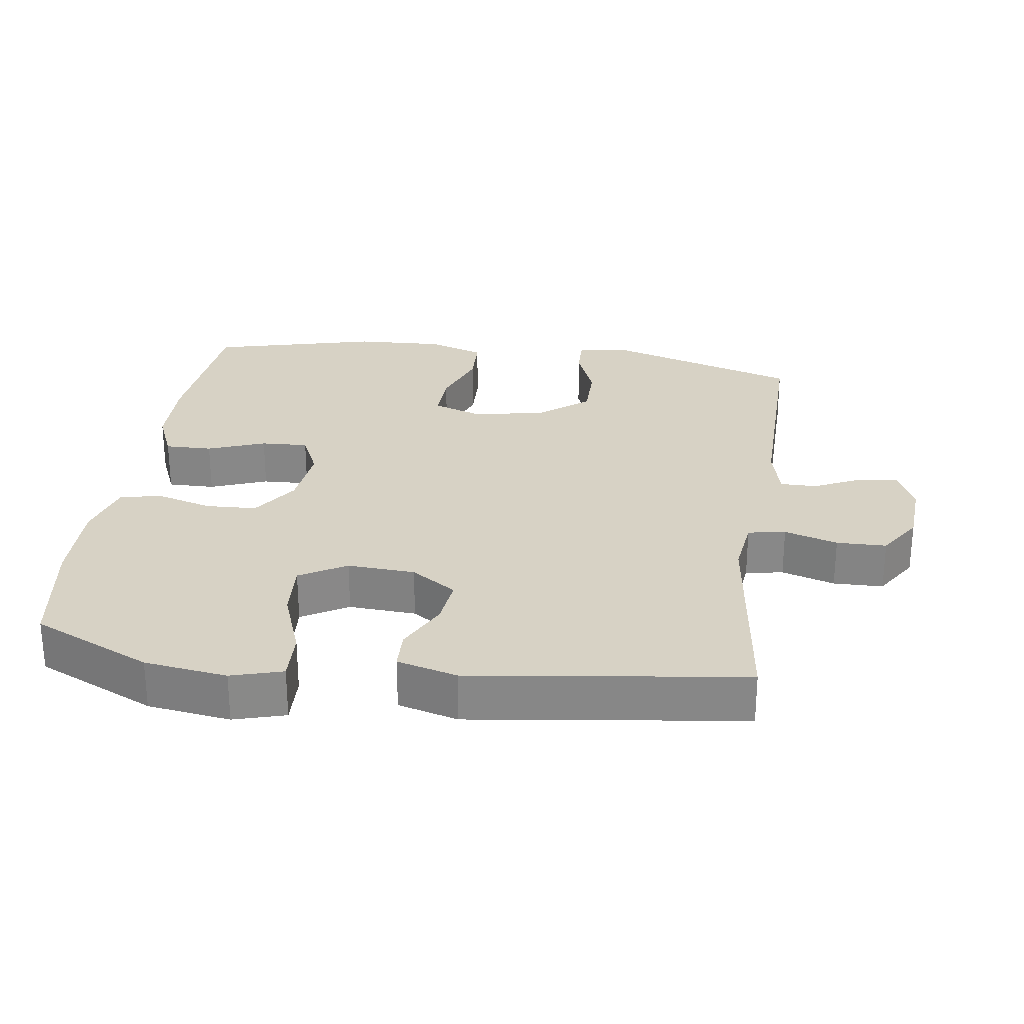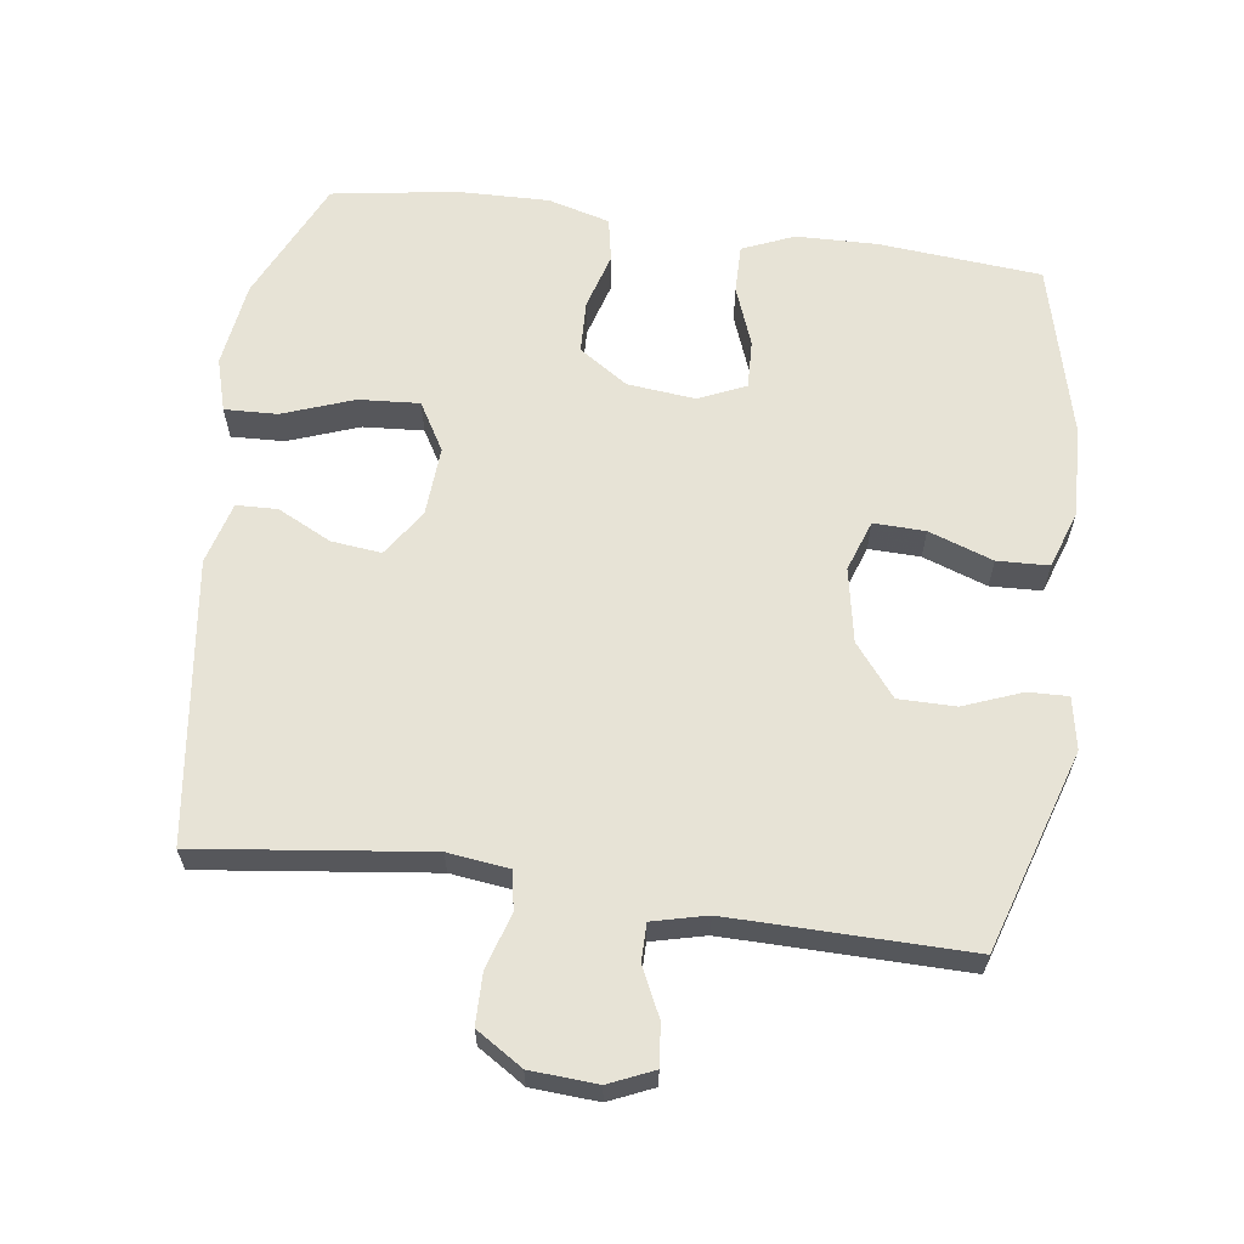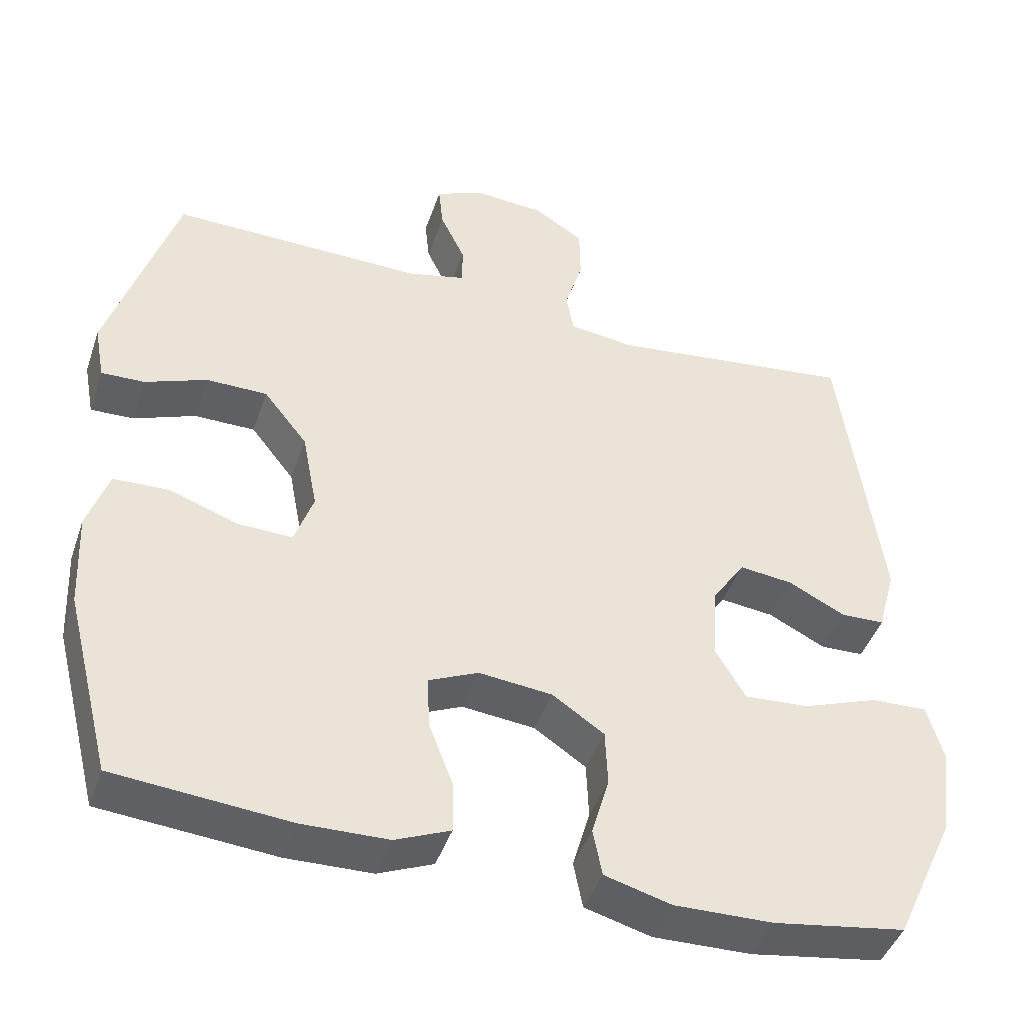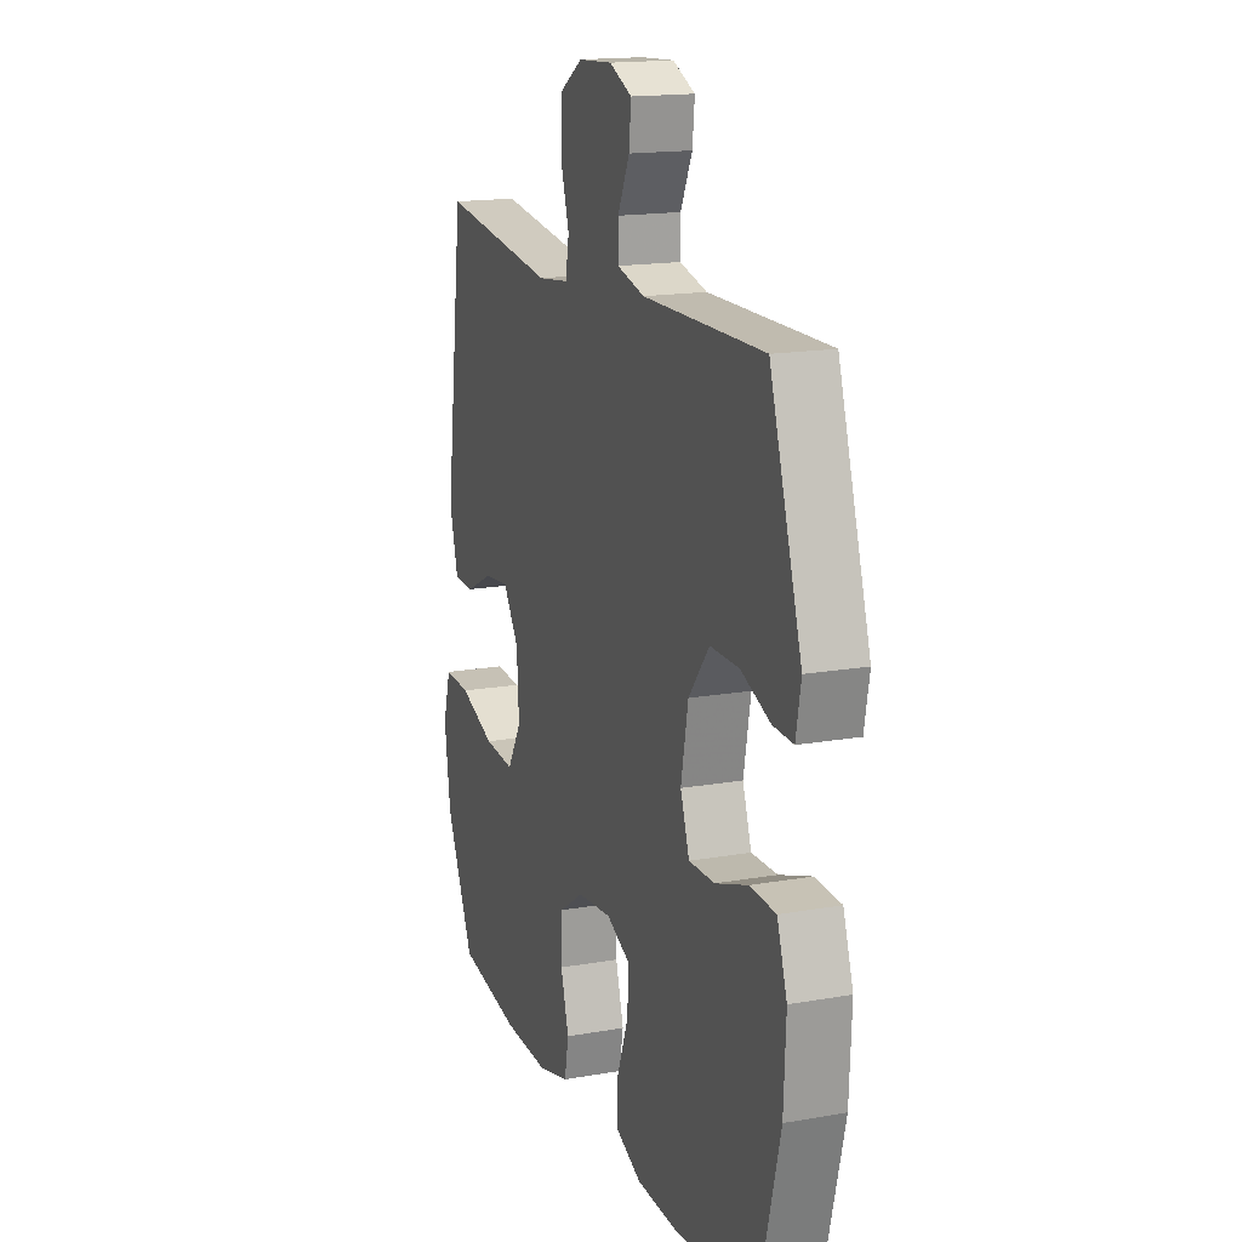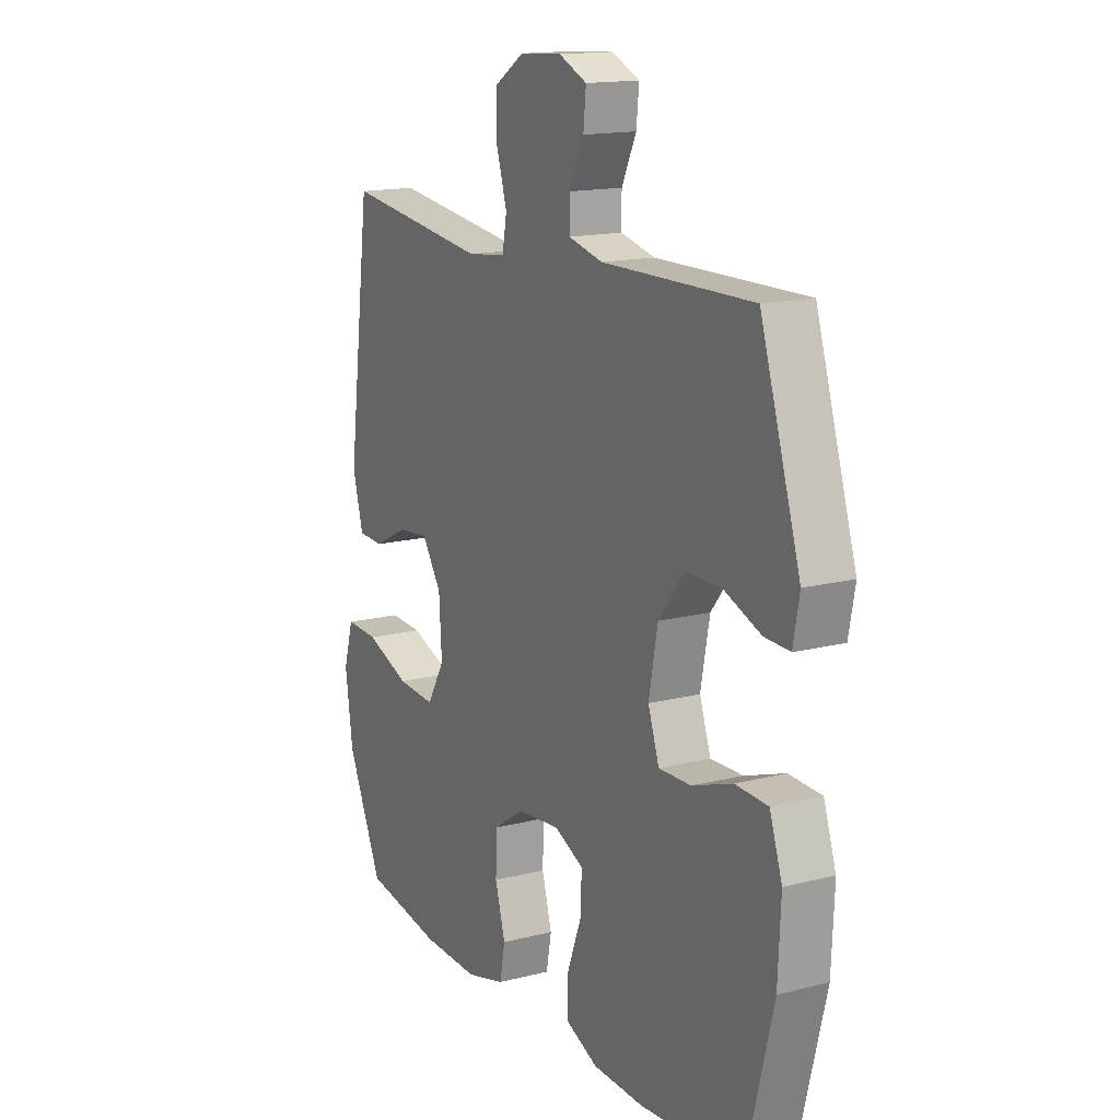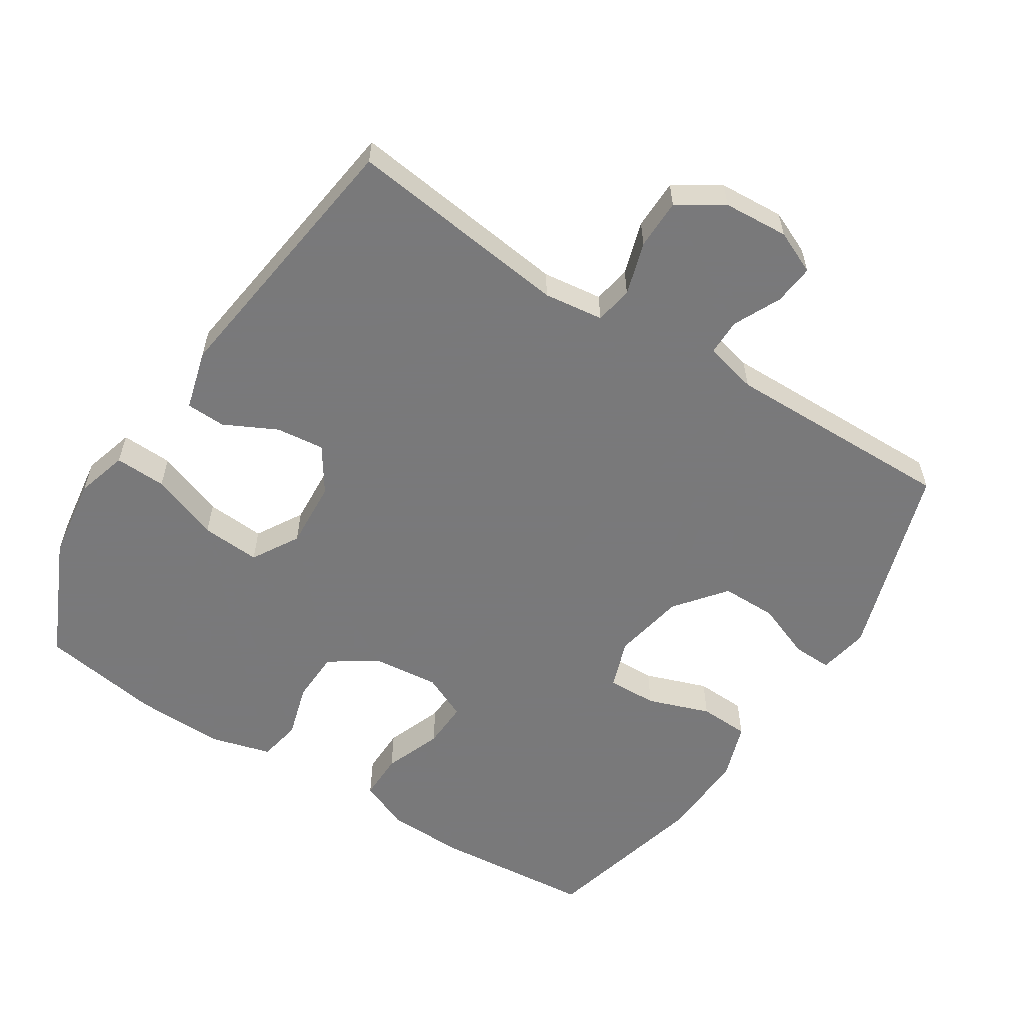
<metadata>
{"format":"obj","ext":"obj","renderer":"f3d","projection":"perspective","resolution":1024,"background":"white","views":[{"elev":27.4,"azim":-81.9,"up":"+Y"},{"elev":62.7,"azim":7.9,"up":"+Y"},{"elev":-44.2,"azim":161.6,"up":"+Z"},{"elev":16.6,"azim":70.2,"up":"+Z"},{"elev":15.4,"azim":61.7,"up":"+Z"},{"elev":-57.8,"azim":-32.5,"up":"+Y"}]}
</metadata>
<code>
v 0.5 0.07 0.5
v 0.59 0.07 0.215
v 0.576 0.07 0.141
v 0.519 0.07 0.143
v 0.437 0.07 0.175
v 0.356 0.07 0.175
v 0.298 0.07 0.102
v 0.278 0.07 -0.003
v 0.303 0.07 -0.075
v 0.376 0.07 -0.073
v 0.467 0.07 -0.041
v 0.54 0.07 -0.044
v 0.568 0.07 -0.127
v 0.562 0.07 -0.256
v 0.5 0.07 -0.5
v 0.269 0.07 -0.52
v 0.155 0.07 -0.517
v 0.082 0.07 -0.486
v 0.083 0.07 -0.417
v 0.115 0.07 -0.333
v 0.118 0.07 -0.264
v 0.052 0.07 -0.234
v -0.045 0.07 -0.244
v -0.114 0.07 -0.29
v -0.117 0.07 -0.365
v -0.094 0.07 -0.445
v -0.106 0.07 -0.507
v -0.194 0.07 -0.531
v -0.324 0.07 -0.528
v -0.5 0.07 -0.5
v -0.58 0.07 -0.326
v -0.597 0.07 -0.205
v -0.575 0.07 -0.13
v -0.5 0.07 -0.133
v -0.4 0.07 -0.17
v -0.314 0.07 -0.176
v -0.274 0.07 -0.108
v -0.28 0.07 -0.009
v -0.324 0.07 0.057
v -0.395 0.07 0.049
v -0.471 0.07 0.011
v -0.529 0.07 0.013
v -0.553 0.07 0.101
v -0.5 0.07 0.5
v -0.174 0.07 0.459
v -0.087 0.07 0.47
v -0.077 0.07 0.525
v -0.101 0.07 0.603
v -0.1 0.07 0.676
v -0.034 0.07 0.718
v 0.061 0.07 0.724
v 0.124 0.07 0.696
v 0.118 0.07 0.637
v 0.085 0.07 0.568
v 0.085 0.07 0.515
v 0.162 0.07 0.496
v 0.5 0 0.5
v 0.59 0 0.215
v 0.576 0 0.141
v 0.519 0 0.143
v 0.437 0 0.175
v 0.356 0 0.175
v 0.298 0 0.102
v 0.278 0 -0.003
v 0.303 0 -0.075
v 0.376 0 -0.073
v 0.467 0 -0.041
v 0.54 0 -0.044
v 0.568 0 -0.127
v 0.562 0 -0.256
v 0.5 0 -0.5
v 0.269 0 -0.52
v 0.155 0 -0.517
v 0.082 0 -0.486
v 0.083 0 -0.417
v 0.115 0 -0.333
v 0.118 0 -0.264
v 0.052 0 -0.234
v -0.045 0 -0.244
v -0.114 0 -0.29
v -0.117 0 -0.365
v -0.094 0 -0.445
v -0.106 0 -0.507
v -0.194 0 -0.531
v -0.324 0 -0.528
v -0.5 0 -0.5
v -0.58 0 -0.326
v -0.597 0 -0.205
v -0.575 0 -0.13
v -0.5 0 -0.133
v -0.4 0 -0.17
v -0.314 0 -0.176
v -0.274 0 -0.108
v -0.28 0 -0.009
v -0.324 0 0.057
v -0.395 0 0.049
v -0.471 0 0.011
v -0.529 0 0.013
v -0.553 0 0.101
v -0.5 0 0.5
v -0.174 0 0.459
v -0.087 0 0.47
v -0.077 0 0.525
v -0.101 0 0.603
v -0.1 0 0.676
v -0.034 0 0.718
v 0.061 0 0.724
v 0.124 0 0.696
v 0.118 0 0.637
v 0.085 0 0.568
v 0.085 0 0.515
v 0.162 0 0.496
f 52 53 54
f 51 52 54
f 50 51 54
f 49 50 54
f 48 49 54
f 47 48 54
f 46 47 54 55
f 43 44 45
f 42 43 45
f 41 42 45
f 40 41 45
f 39 40 45 46
f 46 55 56
f 39 46 56
f 38 39 56
f 33 34 35
f 32 33 35
f 31 32 35
f 30 31 35
f 29 30 35
f 28 29 35
f 27 28 35
f 26 27 35
f 25 26 35
f 24 25 35 36
f 23 24 36 37
f 18 19 20
f 17 18 20
f 16 17 20
f 15 16 20
f 14 15 20
f 13 14 20
f 12 13 20
f 11 12 20
f 10 11 20
f 9 10 20 21
f 8 9 21 22
f 3 4 5
f 2 3 5
f 1 2 5
f 56 1 5
f 56 5 6
f 37 38 56
f 23 37 56
f 22 23 56
f 8 22 56
f 7 8 56
f 6 7 56
f 110 109 108
f 110 108 107
f 110 107 106
f 110 106 105
f 110 105 104
f 110 104 103
f 111 110 103 102
f 101 100 99
f 101 99 98
f 101 98 97
f 101 97 96
f 102 101 96 95
f 112 111 102
f 112 102 95
f 112 95 94
f 91 90 89
f 91 89 88
f 91 88 87
f 91 87 86
f 91 86 85
f 91 85 84
f 91 84 83
f 91 83 82
f 91 82 81
f 92 91 81 80
f 93 92 80 79
f 76 75 74
f 76 74 73
f 76 73 72
f 76 72 71
f 76 71 70
f 76 70 69
f 76 69 68
f 76 68 67
f 76 67 66
f 77 76 66 65
f 78 77 65 64
f 61 60 59
f 61 59 58
f 61 58 57
f 61 57 112
f 62 61 112
f 112 94 93
f 112 93 79
f 112 79 78
f 112 78 64
f 112 64 63
f 112 63 62
f 1 57 58 2
f 2 58 59 3
f 3 59 60 4
f 4 60 61 5
f 5 61 62 6
f 6 62 63 7
f 7 63 64 8
f 8 64 65 9
f 9 65 66 10
f 10 66 67 11
f 11 67 68 12
f 12 68 69 13
f 13 69 70 14
f 14 70 71 15
f 15 71 72 16
f 16 72 73 17
f 17 73 74 18
f 18 74 75 19
f 19 75 76 20
f 20 76 77 21
f 21 77 78 22
f 22 78 79 23
f 23 79 80 24
f 24 80 81 25
f 25 81 82 26
f 26 82 83 27
f 27 83 84 28
f 28 84 85 29
f 29 85 86 30
f 30 86 87 31
f 31 87 88 32
f 32 88 89 33
f 33 89 90 34
f 34 90 91 35
f 35 91 92 36
f 36 92 93 37
f 37 93 94 38
f 38 94 95 39
f 39 95 96 40
f 40 96 97 41
f 41 97 98 42
f 42 98 99 43
f 43 99 100 44
f 44 100 101 45
f 45 101 102 46
f 46 102 103 47
f 47 103 104 48
f 48 104 105 49
f 49 105 106 50
f 50 106 107 51
f 51 107 108 52
f 52 108 109 53
f 53 109 110 54
f 54 110 111 55
f 55 111 112 56
f 56 112 57 1

</code>
